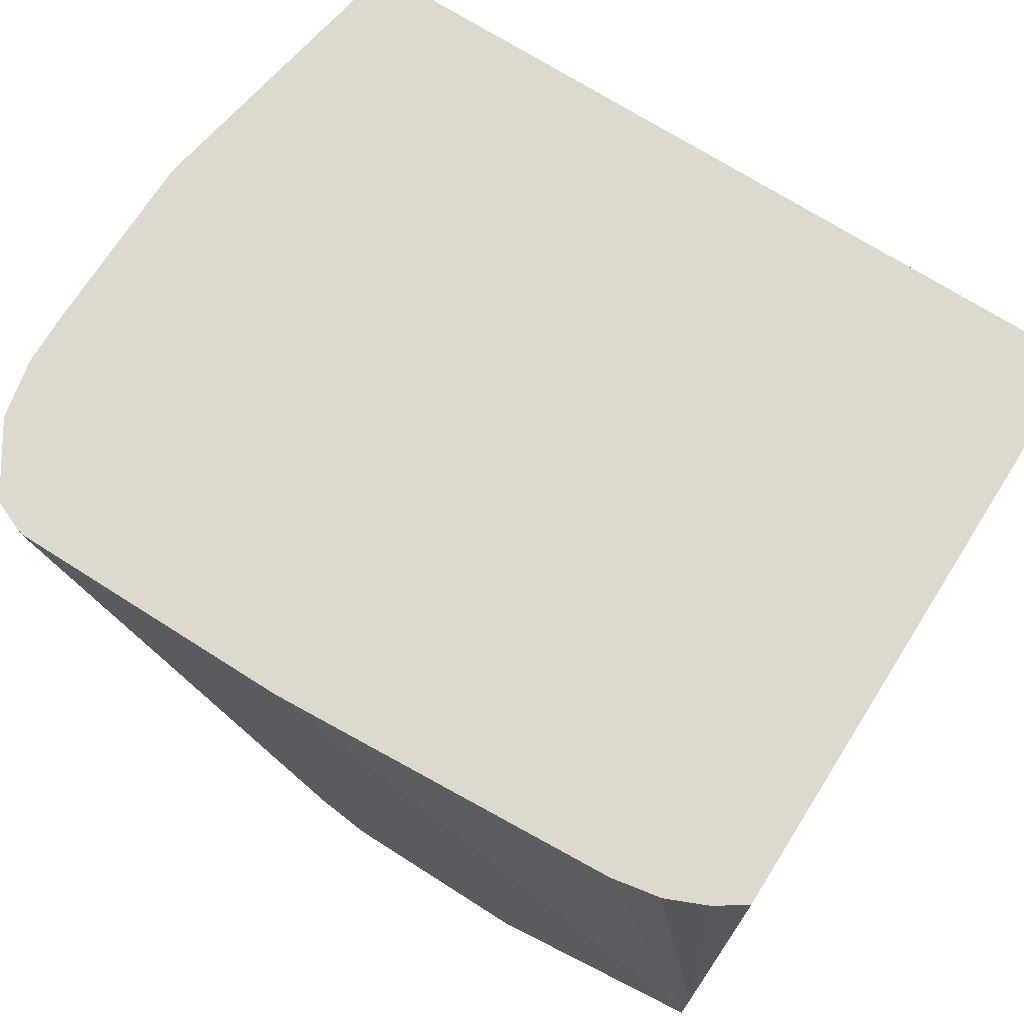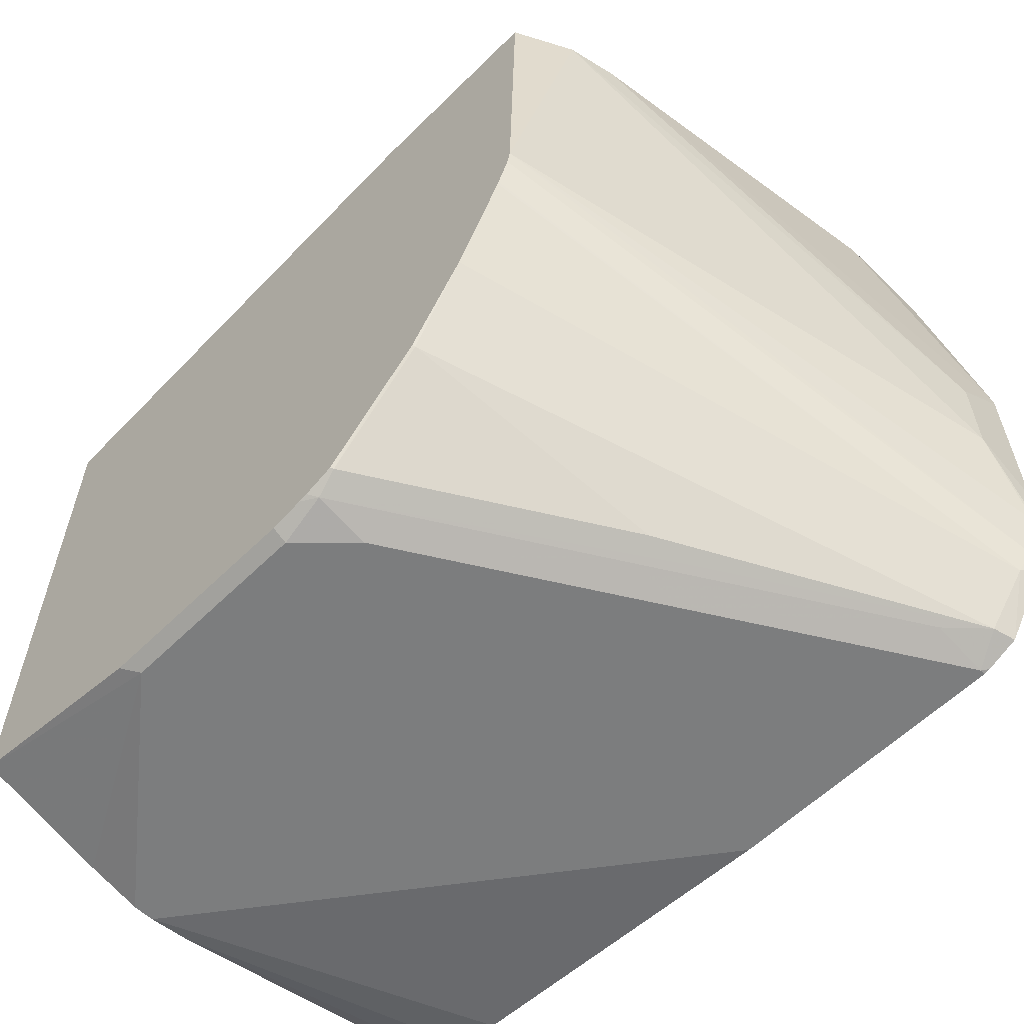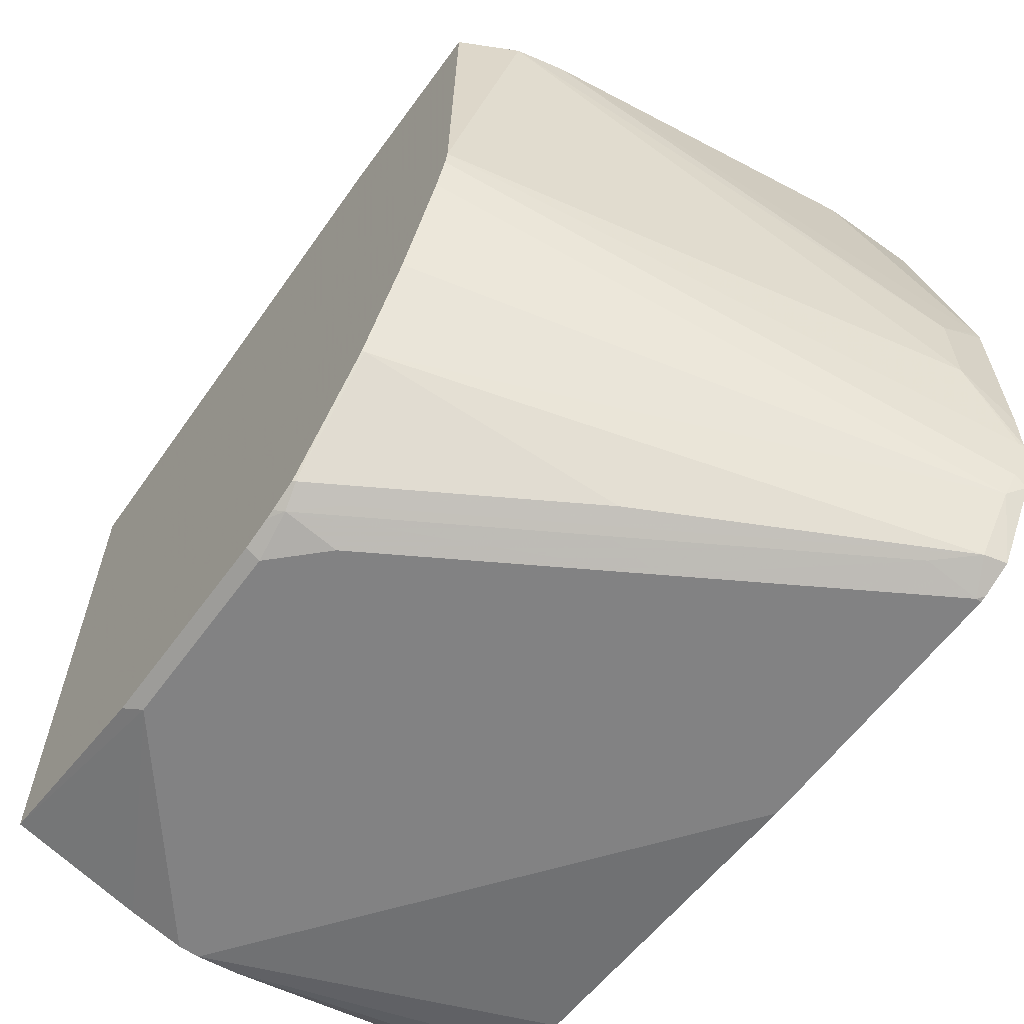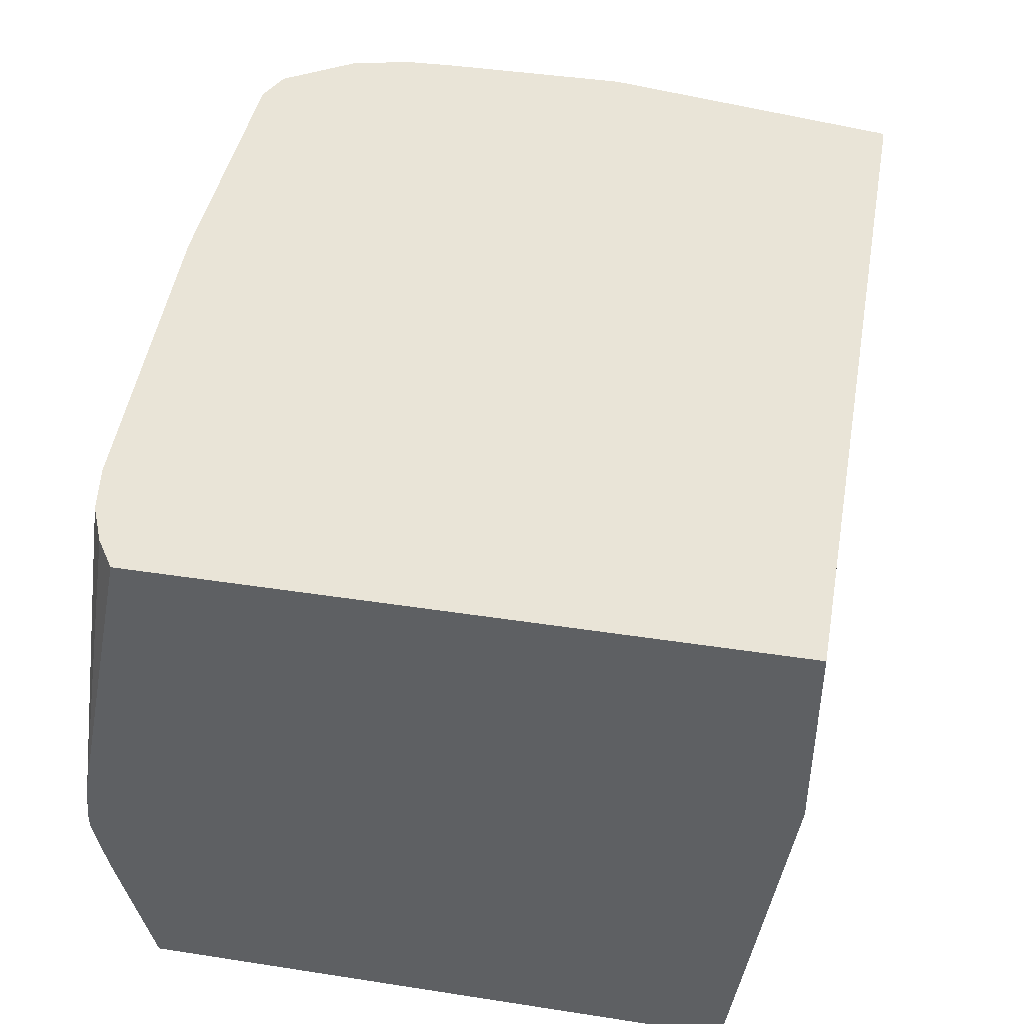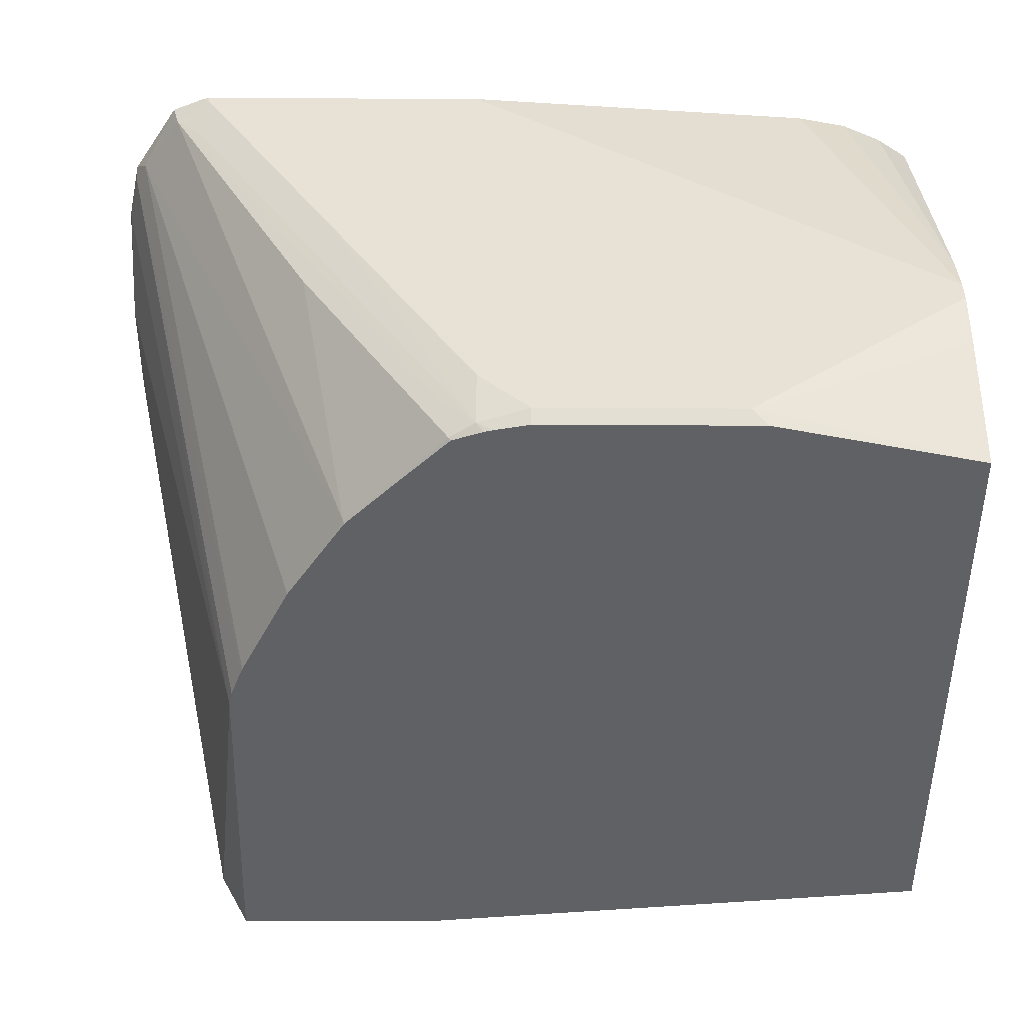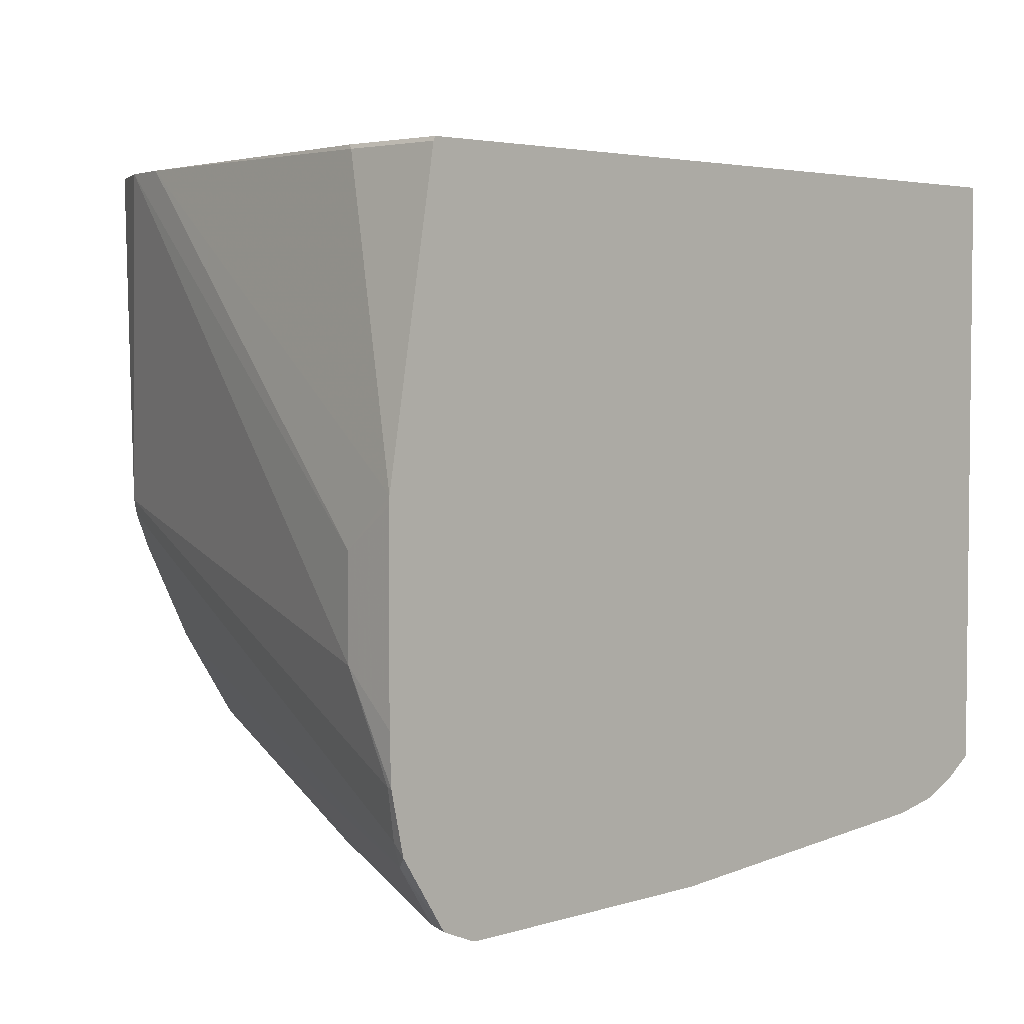
<metadata>
{"format":"obj","ext":"obj","renderer":"f3d","projection":"perspective","resolution":1024,"background":"white","views":[{"elev":71.6,"azim":32.4,"up":"+Z"},{"elev":-59.0,"azim":-134.8,"up":"+Y"},{"elev":-60.8,"azim":-126.0,"up":"+Y"},{"elev":42.9,"azim":100.4,"up":"+Z"},{"elev":-49.8,"azim":-0.3,"up":"+Z"},{"elev":3.8,"azim":-45.4,"up":"+Y"}]}
</metadata>
<code>
v -0.2609 -0.4215 0.04244
v -0.2636 -0.4209 0.04244
v -0.2609 -0.4215 0.04013
v -0.1428 -0.4215 0.04244
v -0.2768 -0.4154 0.04244
v -0.2743 -0.4148 0.03345
v -0.2609 -0.4165 0.01756
v -0.2007 -0.4215 -0.06023
v 0.04893 -0.4215 -0.1003
v -2.02e-05 -0.4126 0.04244
v -0.296 -0.3861 0.04244
v -0.291 -0.3914 0.03511
v -0.1907 -0.3713 -0.1857
v -0.2108 -0.4115 -0.08529
v -0.2141 -0.4148 -0.06692
v -0.2007 -0.4165 -0.08278
v -0.1405 -0.4165 -0.1831
v -0.1405 -0.4215 -0.1606
v 0.04893 -0.4215 -0.1092
v 0.04893 -0.4192 -0.08253
v 0.02006 -0.4088 0.04244
v -0.2971 -0.3814 0.04244
v -0.296 -0.3814 0.03762
v -0.2347 -0.2933 -0.1868
v -0.2342 -0.2945 -0.1868
v -0.2138 -0.3351 -0.1868
v -0.1902 -0.3709 -0.1868
v -0.1505 -0.4115 -0.1857
v -0.1539 -0.4148 -0.1673
v -0.1496 -0.411 -0.1868
v -0.1376 -0.415 -0.1868
v -0.1338 -0.4159 -0.1868
v -0.1204 -0.4215 -0.1806
v 0.04893 -0.4165 -0.1318
v -0.04017 -0.4215 -0.1806
v 0.04893 -0.3935 0.04244
v 0.03642 -0.4017 0.04244
v -0.3016 -0.3613 0.04244
v -0.3011 -0.3613 0.04013
v -0.2408 -0.2749 -0.1868
v -0.2395 -0.281 -0.1868
v -0.1702 -0.3909 -0.1868
v -0.1204 -0.4184 -0.1868
v 0.04893 -0.4014 -0.1868
v -0.03402 -0.4184 -0.1868
v 0.04893 -0.1388 0.04244
v -0.3022 -0.3412 0.04244
v -0.3011 -0.3211 0.02005
v -0.244 -0.1405 -0.1868
v -0.2563 -0.1388 -0.1629
v 0.04893 -0.1606 -0.1868
v -0.2802 -0.1388 0.04244
v 0.04893 -0.1388 -0.03932
v -0.3022 -0.2644 0.04244
v -0.3011 -0.281 0.02005
v -0.244 -0.1388 -0.1868
v -0.2609 -0.1388 -0.1422
v -0.1639 -0.1388 -0.1868
v -0.2802 -0.1388 -0.001691
v -0.281 -0.1405 0.04244
v -0.3019 -0.261 0.04244
v -0.281 -0.1405 -8.53e-06
f 24 56 58
f 24 58 51
f 24 51 44
f 24 44 45
f 24 45 43
f 24 31 30
f 24 32 31
f 24 30 42
f 24 42 27
f 24 27 26
f 24 26 25
f 24 43 32
f 24 49 56
f 20 37 21
f 24 41 40
f 23 41 24
f 23 40 41
f 23 39 40
f 23 38 39
f 22 38 23
f 20 36 37
f 19 35 34
f 17 33 18
f 17 32 33
f 17 31 32
f 17 30 31
f 27 42 28
f 24 40 49
f 28 42 30
f 47 55 48
f 33 43 45
f 17 28 30
f 57 62 59
f 57 61 62
f 55 61 57
f 54 61 55
f 52 62 60
f 52 59 62
f 60 62 61
f 51 58 53
f 50 55 57
f 49 50 56
f 48 55 50
f 47 54 55
f 46 59 52
f 46 57 59
f 46 50 57
f 46 56 50
f 46 58 56
f 46 53 58
f 40 50 49
f 40 48 50
f 39 48 40
f 38 48 39
f 38 47 48
f 35 45 44
f 34 35 44
f 33 45 35
f 32 43 33
f 17 29 28
f 1 19 9
f 15 28 29
f 4 9 10
f 3 7 8
f 3 6 7
f 2 6 3
f 2 5 6
f 1 5 2
f 1 11 5
f 1 22 11
f 1 38 22
f 1 47 38
f 1 54 47
f 1 61 54
f 5 11 12
f 1 60 61
f 1 46 52
f 1 37 36
f 1 21 37
f 1 10 21
f 1 4 10
f 1 9 4
f 1 35 19
f 1 33 35
f 1 18 33
f 1 8 18
f 1 3 8
f 1 2 3
f 1 52 60
f 5 12 6
f 1 36 46
f 6 13 14
f 6 12 13
f 13 26 27
f 13 28 14
f 13 27 28
f 12 26 13
f 12 25 26
f 12 24 25
f 12 23 24
f 11 23 12
f 11 22 23
f 9 21 10
f 9 20 21
f 9 36 20
f 15 29 17
f 9 53 46
f 6 14 28
f 9 46 36
f 6 28 15
f 6 15 17
f 6 17 16
f 7 16 8
f 6 16 7
f 8 17 18
f 9 19 34
f 9 34 44
f 9 44 51
f 9 51 53
f 8 16 17

</code>
